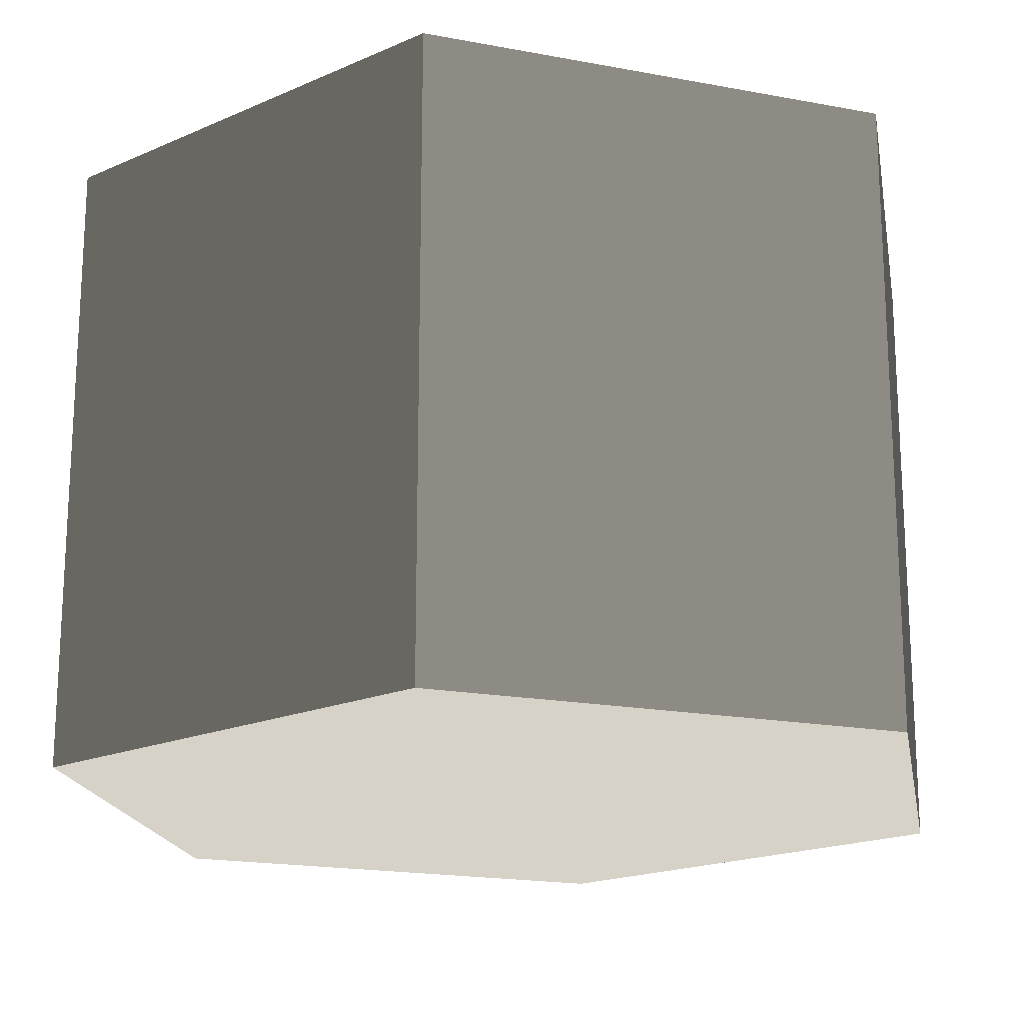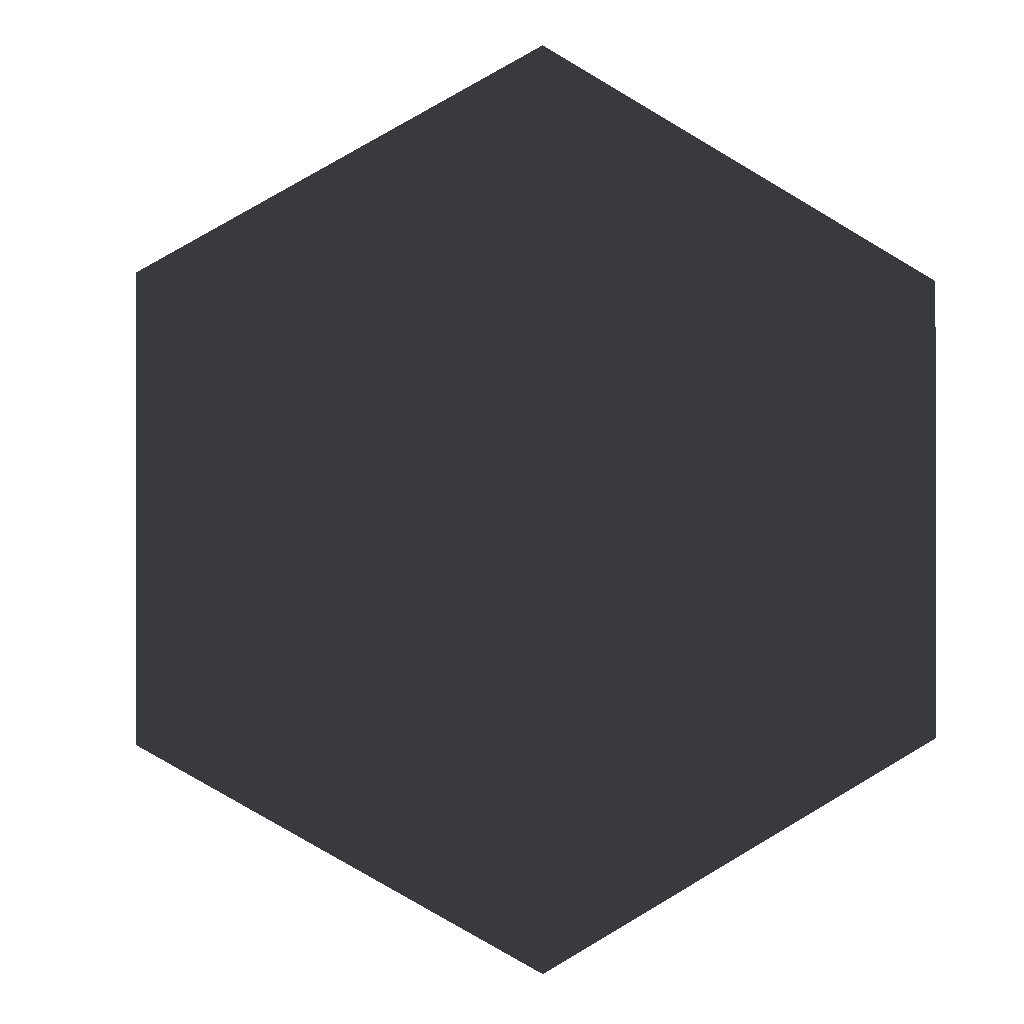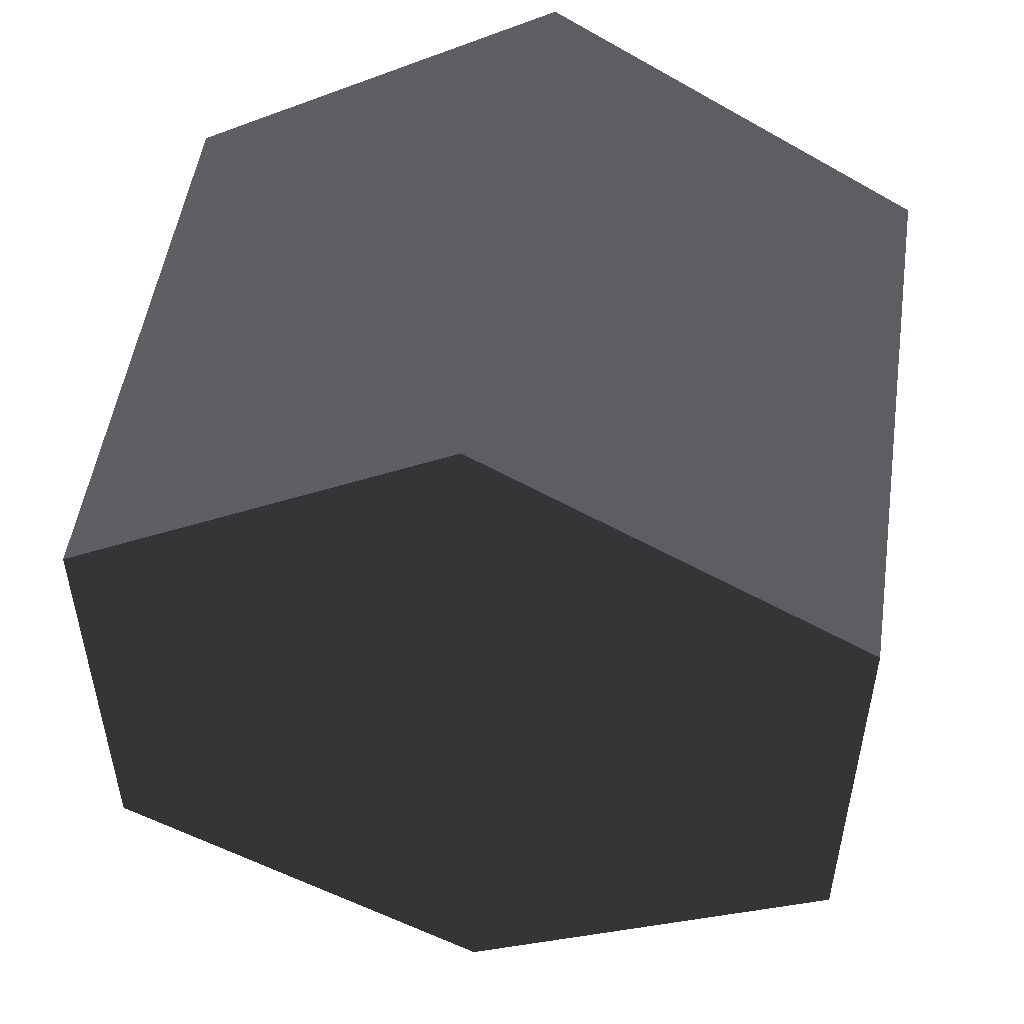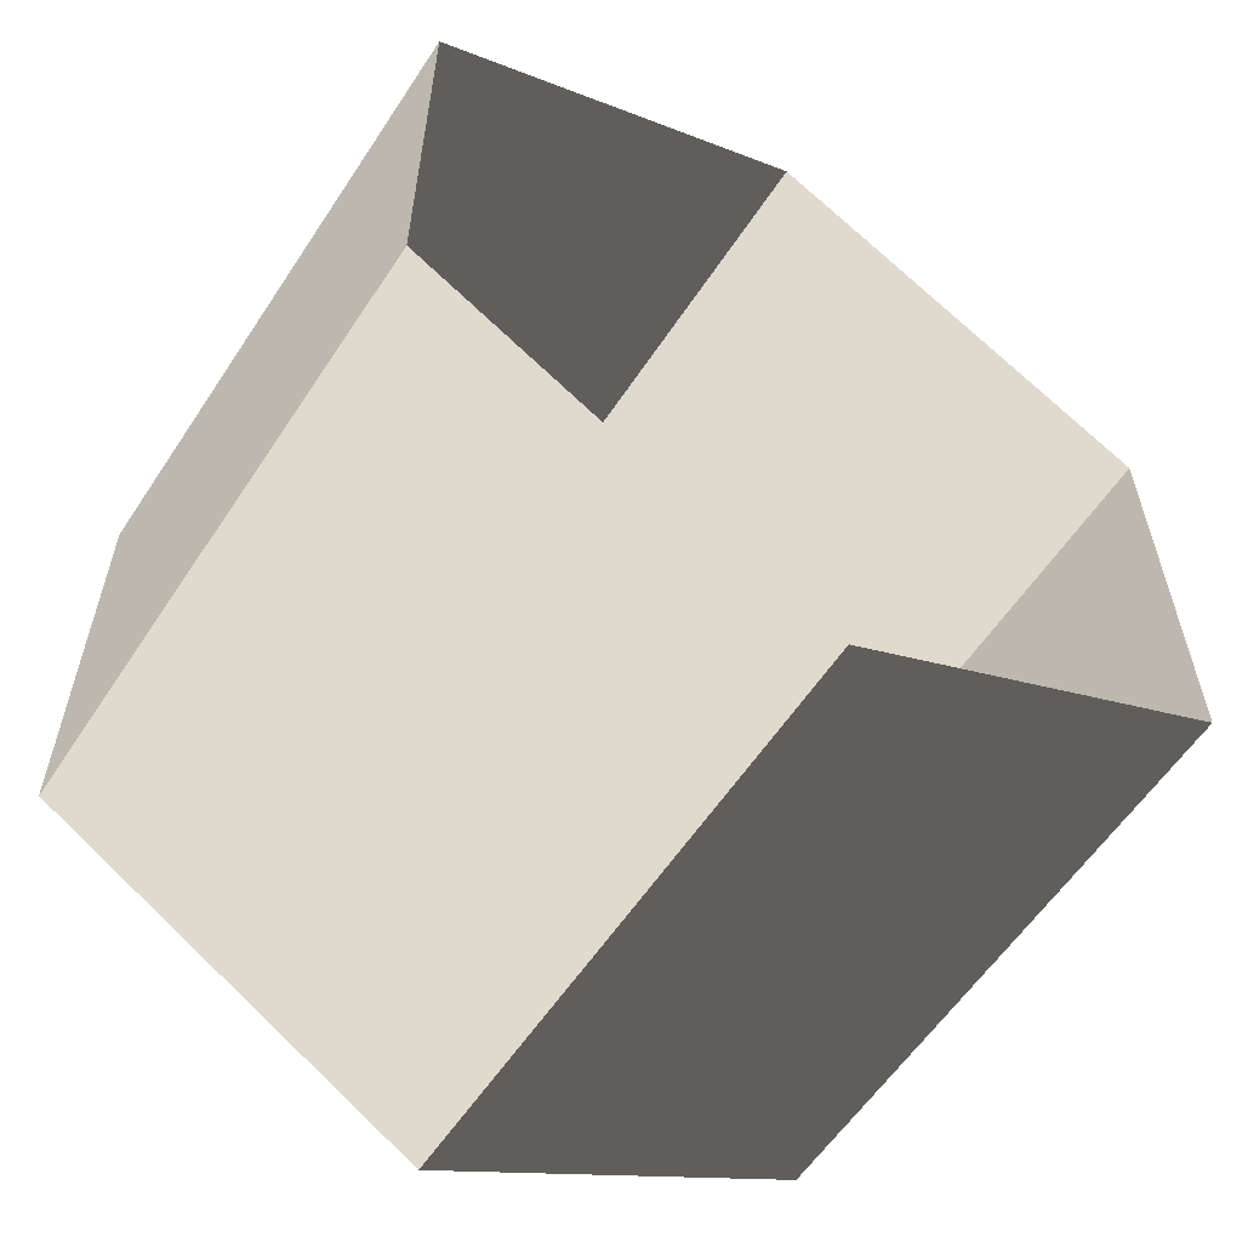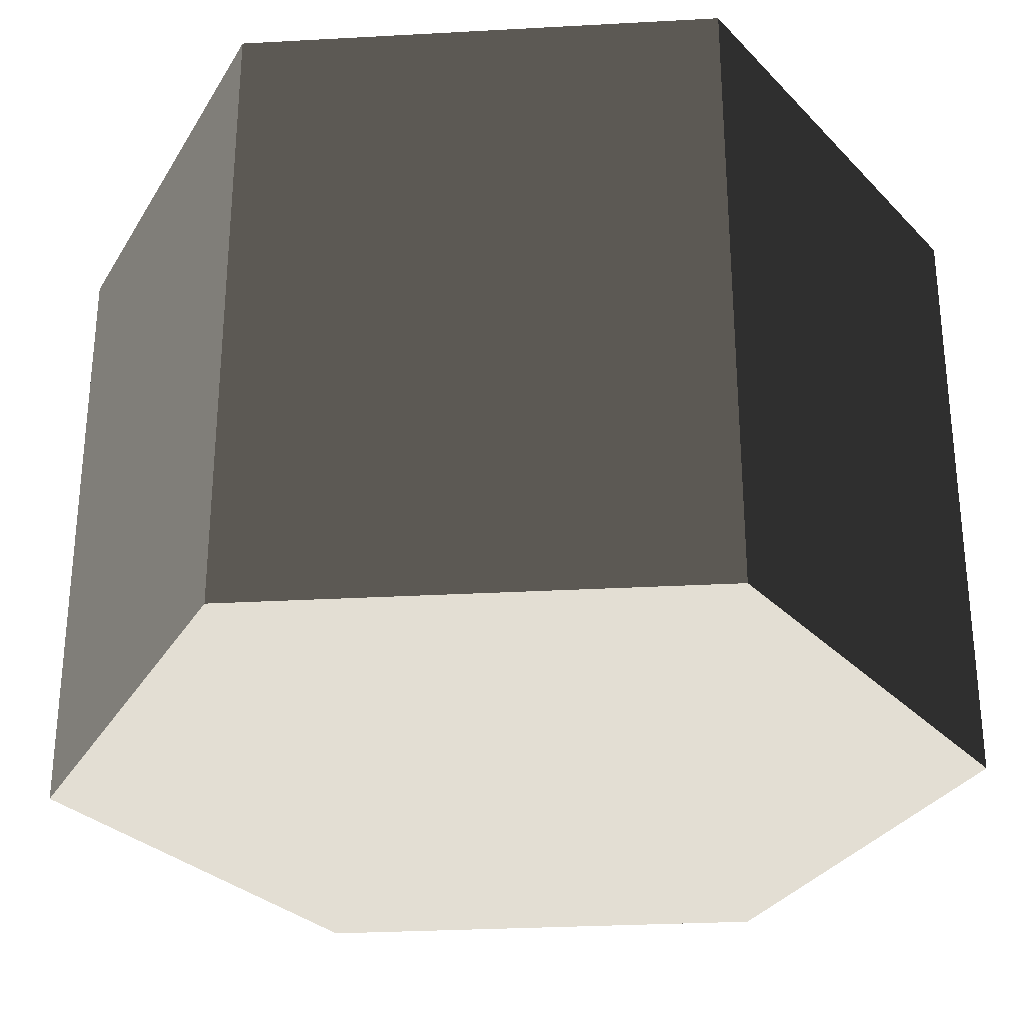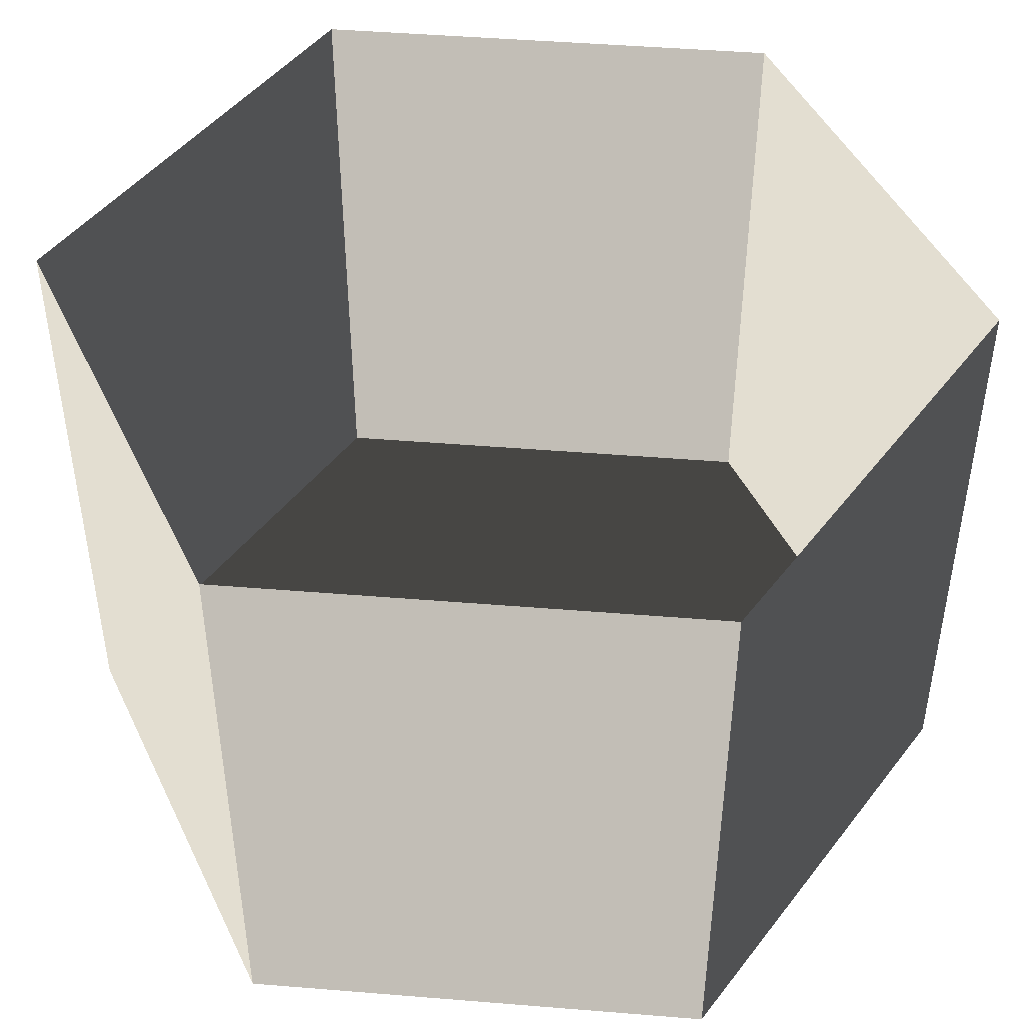
<metadata>
{"format":"obj","ext":"obj","renderer":"f3d","projection":"perspective","resolution":1024,"background":"white","views":[{"elev":-18.6,"azim":10.1,"up":"+Z"},{"elev":-0.6,"azim":174.3,"up":"+Y"},{"elev":51.2,"azim":-171.5,"up":"+Y"},{"elev":-59.0,"azim":-33.3,"up":"+Y"},{"elev":-29.8,"azim":-25.4,"up":"+Z"},{"elev":46.5,"azim":35.3,"up":"+Z"}]}
</metadata>
<code>
v 0.0001235 12 -12
v 10.39 6 -12
v 10.39 6 3.994
v 0.0001226 12 3.994
v 10.39 6 -12
v 10.39 -6 -12
v 10.39 -6 3.994
v 10.39 6 3.994
v 10.39 -6 -12
v 2.948e-05 -12 -12
v 2.857e-05 -12 3.994
v 10.39 -6 3.994
v 2.948e-05 -12 -12
v -10.39 -6 -12
v -10.39 -6 3.994
v 2.857e-05 -12 3.994
v -10.39 -6 -12
v -10.39 6 -12
v -10.39 6 3.994
v -10.39 -6 3.994
v -10.39 6 -12
v 0.0001235 12 -12
v 0.0001226 12 3.994
v -10.39 6 3.994
v 2.948e-05 -12 -12
v 10.39 -6 -12
v 10.39 6 -12
v 0.0001235 12 -12
v -10.39 -6 -12
v -10.39 6 -12
g Cylinder_135_2382_401
f 1 3 2
f 1 4 3
f 5 7 6
f 5 8 7
f 9 11 10
f 9 12 11
f 13 15 14
f 13 16 15
f 17 19 18
f 17 20 19
f 21 23 22
f 21 24 23
f 25 27 26
f 27 25 28
f 28 25 29
f 28 29 30

</code>
